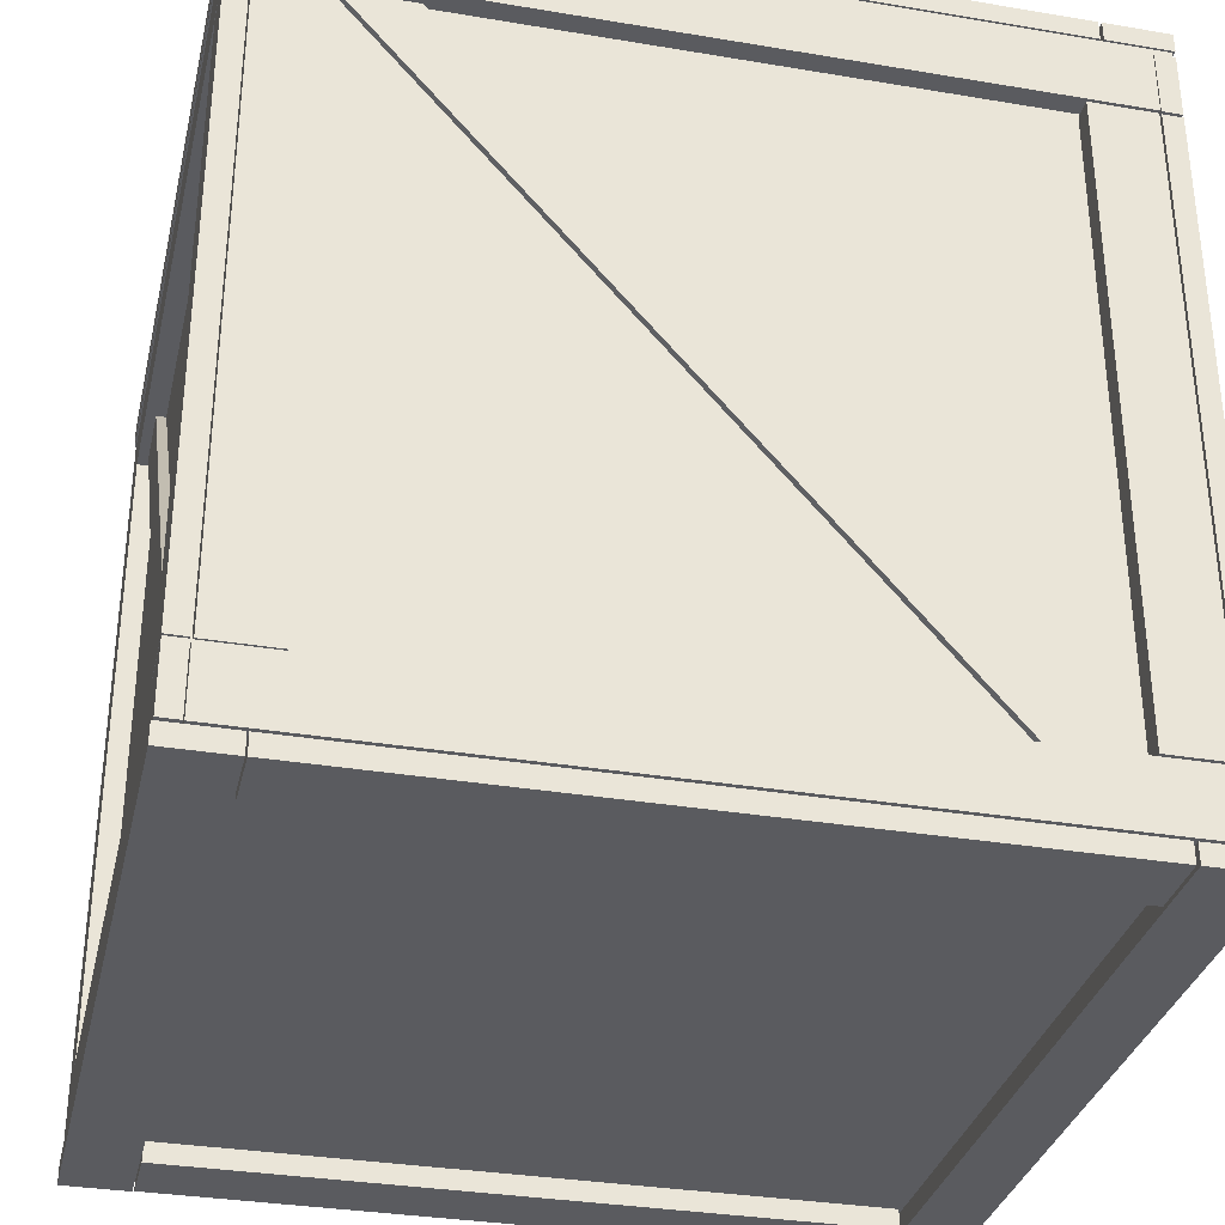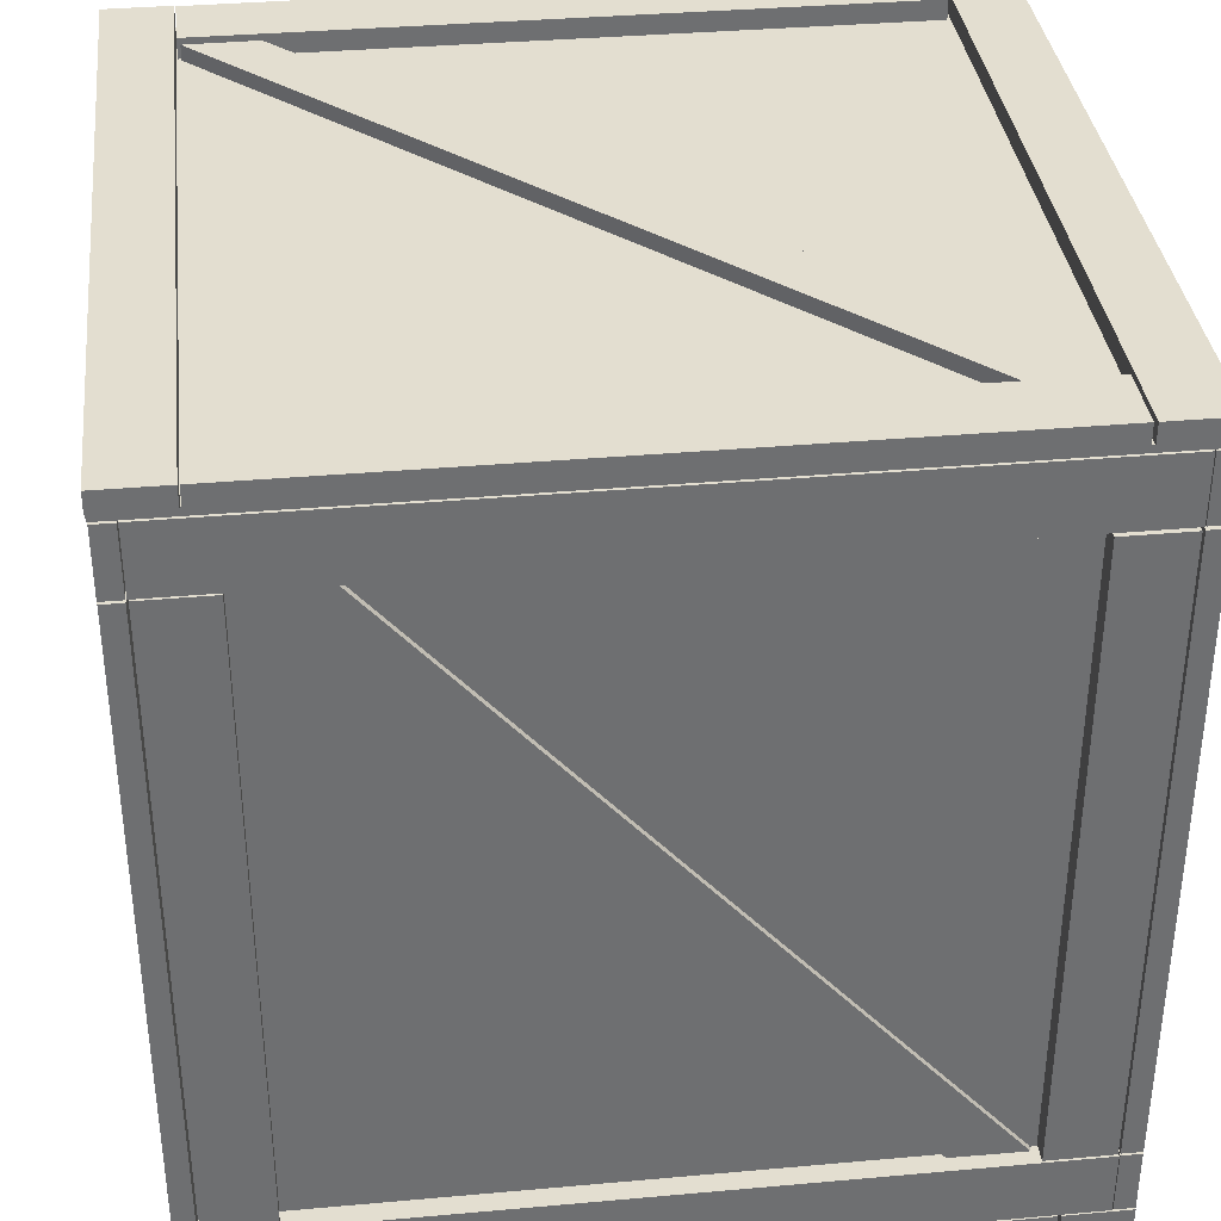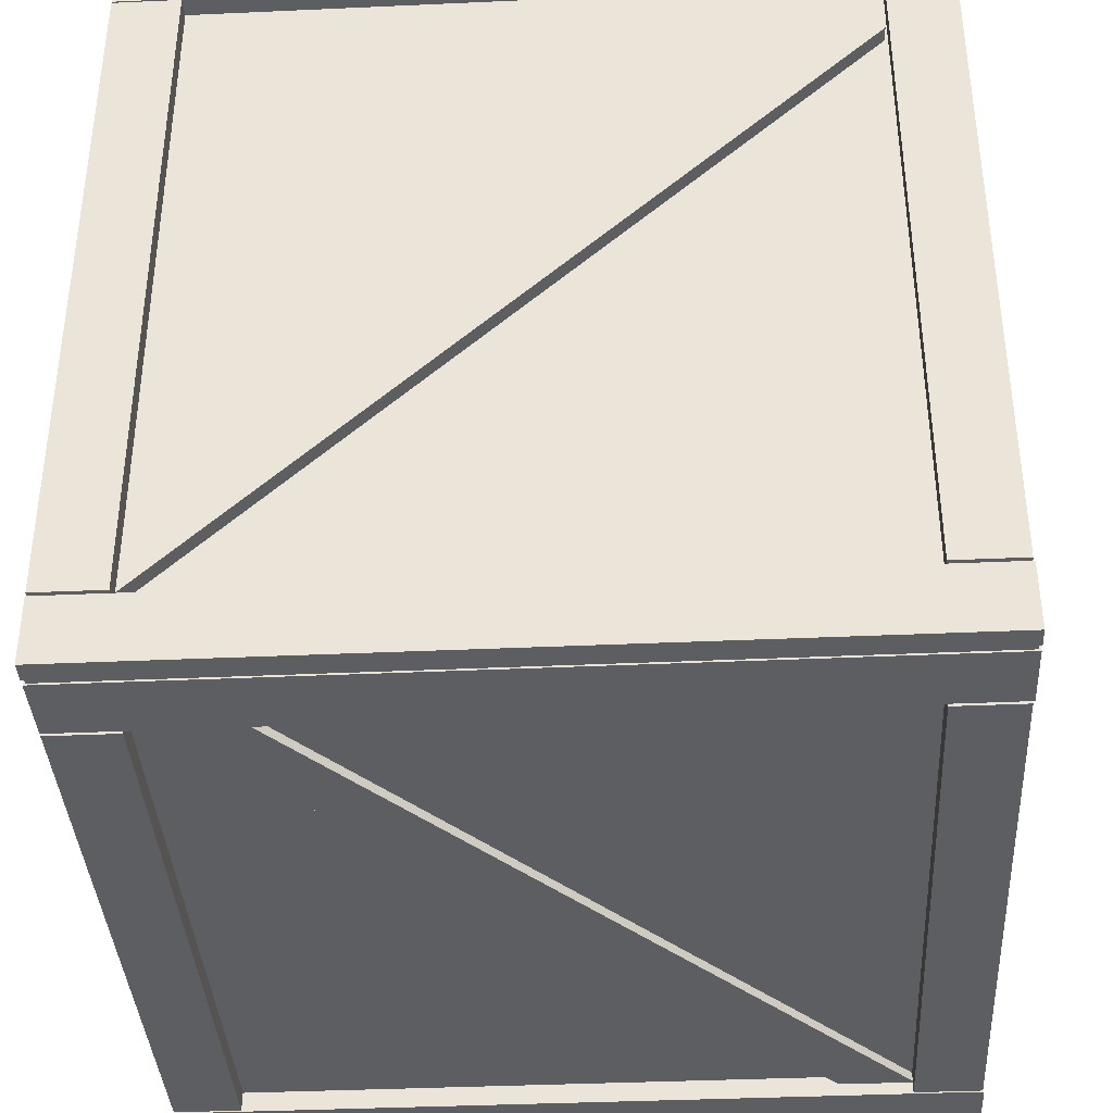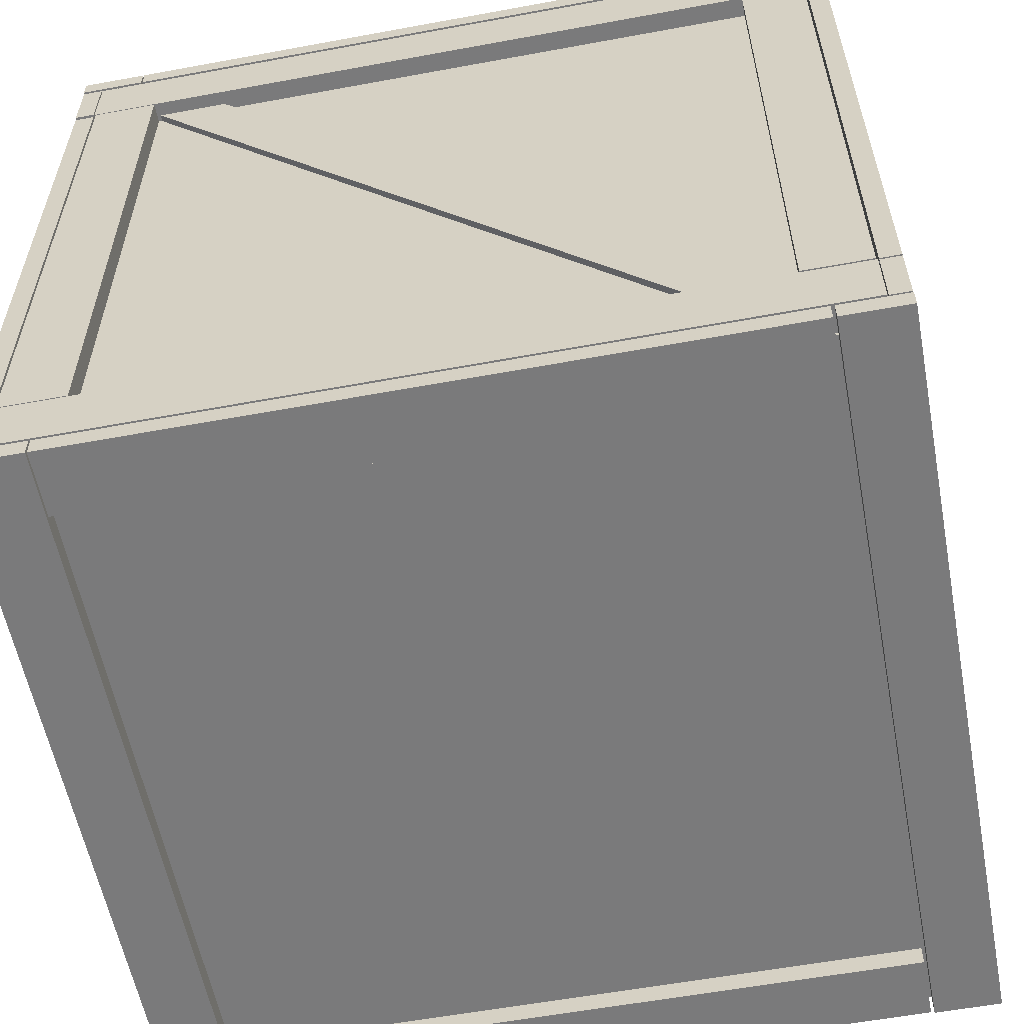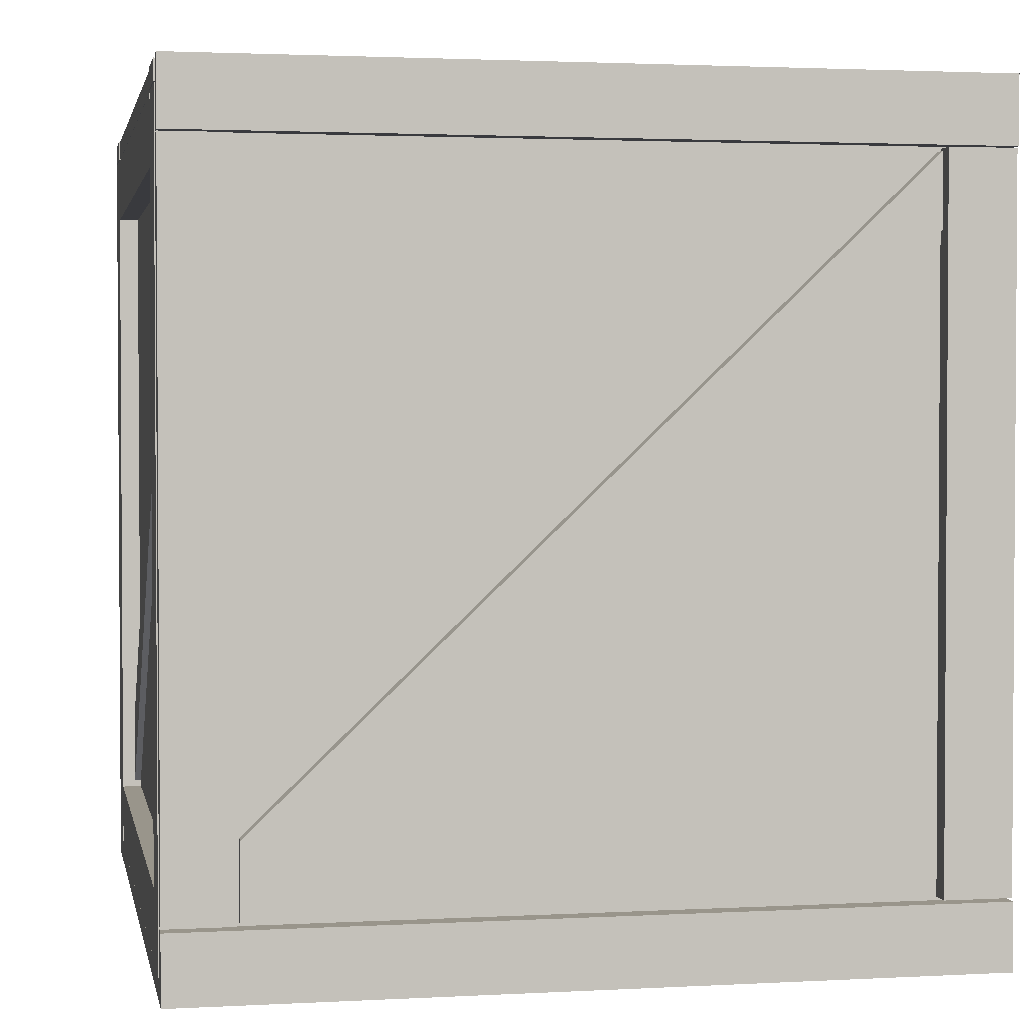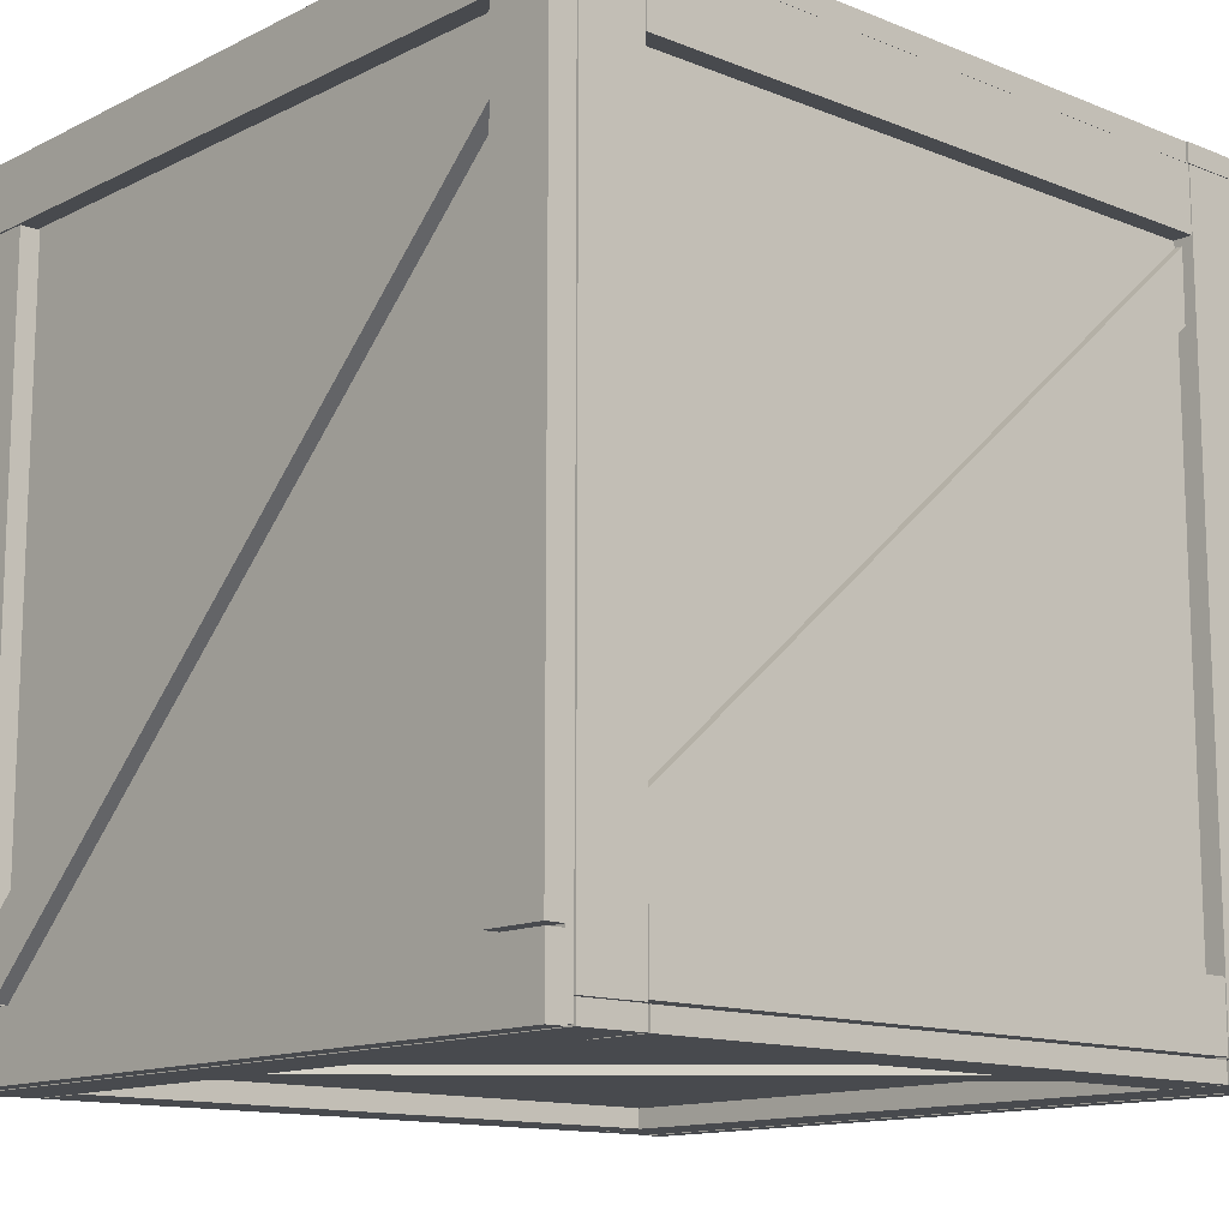
<metadata>
{"format":"obj","ext":"obj","renderer":"f3d","projection":"perspective","resolution":1024,"background":"white","views":[{"elev":-33.1,"azim":77.0,"up":"+Y"},{"elev":35.8,"azim":83.3,"up":"+Y"},{"elev":-38.1,"azim":-176.7,"up":"+Z"},{"elev":-58.1,"azim":100.8,"up":"+Y"},{"elev":2.2,"azim":169.1,"up":"+Z"},{"elev":-13.2,"azim":-132.1,"up":"+Z"}]}
</metadata>
<code>
o 1.002
v 313.2 7.459 325.6
v -9.215 7.459 3.126
v -331.7 7.459 -158.1
v 6.46 20.59 5.836
v 5.363 20.59 5.836
v 5.363 20.59 -5.622
v 6.46 20.59 -5.622
v 5.363 20.92 -5.622
v 5.363 20.92 5.836
v 6.46 20.92 5.836
v 6.46 20.92 -5.622
v -6.535 20.59 -5.677
v -6.535 20.59 -6.774
v 6.46 20.59 -6.774
v 6.46 20.59 -5.677
v 6.46 20.92 -6.774
v -6.535 20.92 -6.774
v -6.535 20.92 -5.677
v 6.46 20.92 -5.677
v -5.415 20.59 5.836
v -6.512 20.59 5.836
v -6.512 20.59 -5.622
v -5.415 20.59 -5.622
v -6.512 20.92 -5.622
v -6.512 20.92 5.836
v -5.415 20.92 5.836
v -5.415 20.92 -5.622
v 6.425 20.59 6.95
v -6.495 20.59 6.95
v -6.495 20.46 6.95
v 6.425 20.46 6.95
v -6.495 20.46 -6.738
v -6.495 20.59 -6.738
v 6.425 20.59 -6.738
v 6.425 20.46 -6.738
v 5.296 20.5 -4.384
v -5.357 20.5 5.781
v -5.367 20.5 4.593
v 5.305 20.5 -5.609
v -5.367 20.84 4.593
v -5.357 20.84 5.781
v 5.296 20.84 -4.384
v 5.305 20.84 -5.609
v -6.535 20.59 6.96
v -6.535 20.59 5.863
v 6.46 20.59 5.863
v 6.46 20.59 6.96
v 6.46 20.92 5.863
v -6.535 20.92 5.863
v -6.535 20.92 6.96
v 6.46 20.92 6.96
v 5.987 7.459 -6.303
v -6.061 7.459 -6.303
v -6.061 7.459 -6.432
v 5.987 7.459 -6.432
v 5.987 20.46 -6.303
v 5.987 20.46 -6.432
v -6.061 20.46 -6.432
v -6.061 20.46 -6.303
v -5.415 19.31 -6.432
v -6.512 19.31 -6.432
v -6.512 8.603 -6.432
v -5.415 8.603 -6.432
v -5.415 19.31 -6.767
v -5.415 8.603 -6.767
v -6.512 8.603 -6.767
v -6.512 19.31 -6.767
v -6.064 7.459 -6.42
v -6.064 7.459 6.58
v -6.194 7.459 6.58
v -6.194 7.459 -6.42
v -6.064 20.46 -6.42
v -6.194 20.46 -6.42
v -6.194 20.46 6.58
v -6.064 20.46 6.58
v -5.457 8.588 -6.41
v -4.231 8.596 -6.41
v 5.115 19.33 -6.41
v 3.927 19.34 -6.41
v -5.457 8.588 -6.58
v 3.927 19.34 -6.58
v 5.115 19.33 -6.58
v -4.231 8.596 -6.58
v -6.158 8.588 5.351
v -6.158 8.596 4.126
v -6.158 19.33 -5.221
v -6.158 19.34 -4.033
v -6.352 8.588 5.351
v -6.352 19.34 -4.033
v -6.352 19.33 -5.221
v -6.352 8.596 4.126
v 6.46 19.36 -6.432
v 6.46 20.46 -6.432
v -6.535 20.46 -6.432
v -6.535 19.36 -6.432
v 6.46 19.36 -6.767
v -6.535 19.36 -6.767
v -6.535 20.46 -6.767
v 6.46 20.46 -6.767
v 6.135 19.36 6.579
v 6.135 20.46 6.579
v 6.135 20.46 -6.415
v 6.135 19.36 -6.415
v 6.469 19.36 6.579
v 6.469 19.36 -6.415
v 6.469 20.46 -6.415
v 6.469 20.46 6.579
v 6.005 7.459 6.584
v 6.005 7.459 -6.416
v 6.135 7.459 -6.416
v 6.135 7.459 6.584
v 6.005 20.46 6.584
v 6.135 20.46 6.584
v 6.135 20.46 -6.416
v 6.005 20.46 -6.416
v -6.194 8.585 5.474
v -6.194 19.34 5.474
v -6.194 19.34 6.571
v -6.194 8.585 6.571
v -6.528 8.585 5.474
v -6.528 8.585 6.571
v -6.528 19.34 6.571
v -6.528 19.34 5.474
v -6.047 7.459 6.466
v 6.002 7.459 6.466
v 6.002 7.459 6.596
v -6.047 7.459 6.596
v -6.047 20.46 6.466
v -6.047 20.46 6.596
v 6.002 20.46 6.596
v 6.002 20.46 6.466
v 5.987 7.558 6.443
v -6.061 7.558 6.443
v -6.061 7.429 6.443
v 5.987 7.429 6.443
v 5.987 7.558 -6.281
v 5.987 7.429 -6.281
v -6.061 7.429 -6.281
v -6.061 7.558 -6.281
v 6.008 8.588 -5.183
v 6.008 8.596 -3.957
v 6.008 19.33 5.389
v 6.008 19.34 4.202
v 6.246 8.588 -5.183
v 6.246 19.34 4.202
v 6.246 19.33 5.389
v 6.246 8.596 -3.957
v 6.135 7.466 6.579
v 6.135 8.563 6.579
v 6.135 8.563 -6.415
v 6.135 7.466 -6.415
v 6.469 7.466 6.579
v 6.469 7.466 -6.415
v 6.469 8.563 -6.415
v 6.469 8.563 6.579
v 6.46 7.429 -5.622
v 5.363 7.429 -5.622
v 5.363 7.429 5.836
v 6.46 7.429 5.836
v 6.46 7.094 -5.622
v 6.46 7.094 5.836
v 5.363 7.094 5.836
v 5.363 7.094 -5.622
v 6.46 7.429 -5.677
v 6.46 7.429 -6.774
v -6.535 7.429 -6.774
v -6.535 7.429 -5.677
v 6.46 7.094 -5.677
v -6.535 7.094 -5.677
v -6.535 7.094 -6.774
v 6.46 7.094 -6.774
v 6.46 19.31 -6.432
v 5.363 19.31 -6.432
v 5.363 8.603 -6.432
v 6.46 8.603 -6.432
v 6.46 19.31 -6.767
v 6.46 8.603 -6.767
v 5.363 8.603 -6.767
v 5.363 19.31 -6.767
v 6.46 7.466 -6.432
v 6.46 8.563 -6.432
v -6.535 8.563 -6.432
v -6.535 7.466 -6.432
v 6.46 7.466 -6.767
v -6.535 7.466 -6.767
v -6.535 8.563 -6.767
v 6.46 8.563 -6.767
v 6.135 19.31 -5.296
v 6.135 19.31 -6.393
v 6.135 8.603 -6.393
v 6.135 8.603 -5.296
v 6.469 19.31 -5.296
v 6.469 8.603 -5.296
v 6.469 8.603 -6.393
v 6.469 19.31 -6.393
v -6.519 7.466 6.596
v -6.519 8.563 6.596
v 6.476 8.563 6.596
v 6.476 7.466 6.596
v -6.519 7.466 6.93
v 6.476 7.466 6.93
v 6.476 8.563 6.93
v -6.519 8.563 6.93
v 6.135 8.585 5.456
v 6.135 8.585 6.553
v 6.135 19.34 6.553
v 6.135 19.34 5.456
v 6.469 8.585 5.456
v 6.469 19.34 5.456
v 6.469 19.34 6.553
v 6.469 8.585 6.553
v 5.356 19.31 6.596
v 6.453 19.31 6.596
v 6.453 8.603 6.596
v 5.356 8.603 6.596
v 5.356 19.31 6.93
v 5.356 8.603 6.93
v 6.453 8.603 6.93
v 6.453 19.31 6.93
v 6.46 7.429 6.96
v 6.46 7.429 5.863
v -6.535 7.429 5.863
v -6.535 7.429 6.96
v 6.46 7.094 6.96
v -6.535 7.094 6.96
v -6.535 7.094 5.863
v 6.46 7.094 5.863
v -6.194 7.466 -6.416
v -6.194 8.563 -6.416
v -6.194 8.563 6.579
v -6.194 7.466 6.579
v -6.528 7.466 -6.416
v -6.528 7.466 6.579
v -6.528 8.563 6.579
v -6.528 8.563 -6.416
v -5.396 8.585 6.596
v -6.493 8.585 6.596
v -6.493 19.34 6.596
v -5.396 19.34 6.596
v -5.396 8.585 6.93
v -5.396 19.34 6.93
v -6.493 19.34 6.93
v -6.493 8.585 6.93
v 5.403 8.588 6.494
v 4.177 8.596 6.494
v -5.169 19.33 6.494
v -3.981 19.34 6.494
v 5.403 8.588 6.763
v -3.981 19.34 6.763
v -5.169 19.33 6.763
v 4.177 8.596 6.763
v -6.519 19.36 6.596
v -6.519 20.46 6.596
v 6.476 20.46 6.596
v 6.476 19.36 6.596
v -6.519 19.36 6.93
v 6.476 19.36 6.93
v 6.476 20.46 6.93
v -6.519 20.46 6.93
v -5.415 7.429 -5.622
v -6.512 7.429 -5.622
v -6.512 7.429 5.836
v -5.415 7.429 5.836
v -5.415 7.094 -5.622
v -5.415 7.094 5.836
v -6.512 7.094 5.836
v -6.512 7.094 -5.622
v -6.194 8.585 -5.293
v -6.194 8.585 -6.39
v -6.194 19.34 -6.39
v -6.194 19.34 -5.293
v -6.528 8.585 -5.293
v -6.528 19.34 -5.293
v -6.528 19.34 -6.39
v -6.528 8.585 -6.39
v -6.194 19.36 -6.416
v -6.194 20.46 -6.416
v -6.194 20.46 6.579
v -6.194 19.36 6.579
v -6.528 19.36 -6.416
v -6.528 19.36 6.579
v -6.528 20.46 6.579
v -6.528 20.46 -6.416
g 1.002_1.002_13___Defaultd.001
f 4 5 6 7
f 8 9 10 11
f 11 10 4 7
f 10 9 5 4
f 9 8 6 5
f 8 11 7 6
f 12 13 14 15
f 16 17 18 19
f 19 18 12 15
f 18 17 13 12
f 17 16 14 13
f 16 19 15 14
f 20 21 22 23
f 24 25 26 27
f 27 26 20 23
f 26 25 21 20
f 25 24 22 21
f 24 27 23 22
f 28 29 30 31
f 32 33 34 35
f 35 34 28 31
f 34 33 29 28
f 33 32 30 29
f 32 35 31 30
f 36 37 38 39
f 40 41 42 43
f 38 40 43 39
f 37 41 40 38
f 36 42 41 37
f 39 43 42 36
f 44 45 46 47
f 48 49 50 51
f 51 50 44 47
f 50 49 45 44
f 49 48 46 45
f 48 51 47 46
f 52 53 54 55
f 56 57 58 59
f 52 55 57 56
f 55 54 58 57
f 54 53 59 58
f 53 52 56 59
f 60 61 62 63
f 64 65 66 67
f 60 63 65 64
f 63 62 66 65
f 62 61 67 66
f 61 60 64 67
f 68 69 70 71
f 72 73 74 75
f 68 71 73 72
f 71 70 74 73
f 70 69 75 74
f 69 68 72 75
f 76 77 78 79
f 80 81 82 83
f 76 79 81 80
f 79 78 82 81
f 78 77 83 82
f 77 76 80 83
f 84 85 86 87
f 88 89 90 91
f 84 87 89 88
f 87 86 90 89
f 86 85 91 90
f 85 84 88 91
f 92 93 94 95
f 96 97 98 99
f 92 95 97 96
f 95 94 98 97
f 94 93 99 98
f 93 92 96 99
f 100 101 102 103
f 104 105 106 107
f 100 103 105 104
f 103 102 106 105
f 102 101 107 106
f 101 100 104 107
f 108 109 110 111
f 112 113 114 115
f 108 111 113 112
f 111 110 114 113
f 110 109 115 114
f 109 108 112 115
f 116 117 118 119
f 120 121 122 123
f 116 120 123 117
f 117 123 122 118
f 118 122 121 119
f 119 121 120 116
f 124 125 126 127
f 128 129 130 131
f 124 127 129 128
f 127 126 130 129
f 126 125 131 130
f 125 124 128 131
f 132 133 134 135
f 136 137 138 139
f 132 135 137 136
f 135 134 138 137
f 134 133 139 138
f 133 132 136 139
f 140 141 142 143
f 144 145 146 147
f 140 143 145 144
f 143 142 146 145
f 142 141 147 146
f 141 140 144 147
f 148 149 150 151
f 152 153 154 155
f 148 151 153 152
f 151 150 154 153
f 150 149 155 154
f 149 148 152 155
f 156 157 158 159
f 160 161 162 163
f 156 159 161 160
f 159 158 162 161
f 158 157 163 162
f 157 156 160 163
f 164 165 166 167
f 168 169 170 171
f 164 167 169 168
f 167 166 170 169
f 166 165 171 170
f 165 164 168 171
f 172 173 174 175
f 176 177 178 179
f 172 175 177 176
f 175 174 178 177
f 174 173 179 178
f 173 172 176 179
f 180 181 182 183
f 184 185 186 187
f 180 183 185 184
f 183 182 186 185
f 182 181 187 186
f 181 180 184 187
f 188 189 190 191
f 192 193 194 195
f 188 191 193 192
f 191 190 194 193
f 190 189 195 194
f 189 188 192 195
f 196 197 198 199
f 200 201 202 203
f 196 199 201 200
f 199 198 202 201
f 198 197 203 202
f 197 196 200 203
f 204 205 206 207
f 208 209 210 211
f 204 207 209 208
f 207 206 210 209
f 206 205 211 210
f 205 204 208 211
f 212 213 214 215
f 216 217 218 219
f 212 215 217 216
f 215 214 218 217
f 214 213 219 218
f 213 212 216 219
f 220 221 222 223
f 224 225 226 227
f 220 223 225 224
f 223 222 226 225
f 222 221 227 226
f 221 220 224 227
f 228 229 230 231
f 232 233 234 235
f 228 231 233 232
f 231 230 234 233
f 230 229 235 234
f 229 228 232 235
f 236 237 238 239
f 240 241 242 243
f 236 239 241 240
f 239 238 242 241
f 238 237 243 242
f 237 236 240 243
f 244 245 246 247
f 248 249 250 251
f 244 247 249 248
f 247 246 250 249
f 246 245 251 250
f 245 244 248 251
f 252 253 254 255
f 256 257 258 259
f 252 255 257 256
f 255 254 258 257
f 254 253 259 258
f 253 252 256 259
f 260 261 262 263
f 264 265 266 267
f 260 263 265 264
f 263 262 266 265
f 262 261 267 266
f 261 260 264 267
f 268 269 270 271
f 272 273 274 275
f 268 271 273 272
f 271 270 274 273
f 270 269 275 274
f 269 268 272 275
f 276 277 278 279
f 280 281 282 283
f 276 279 281 280
f 279 278 282 281
f 278 277 283 282
f 277 276 280 283

</code>
